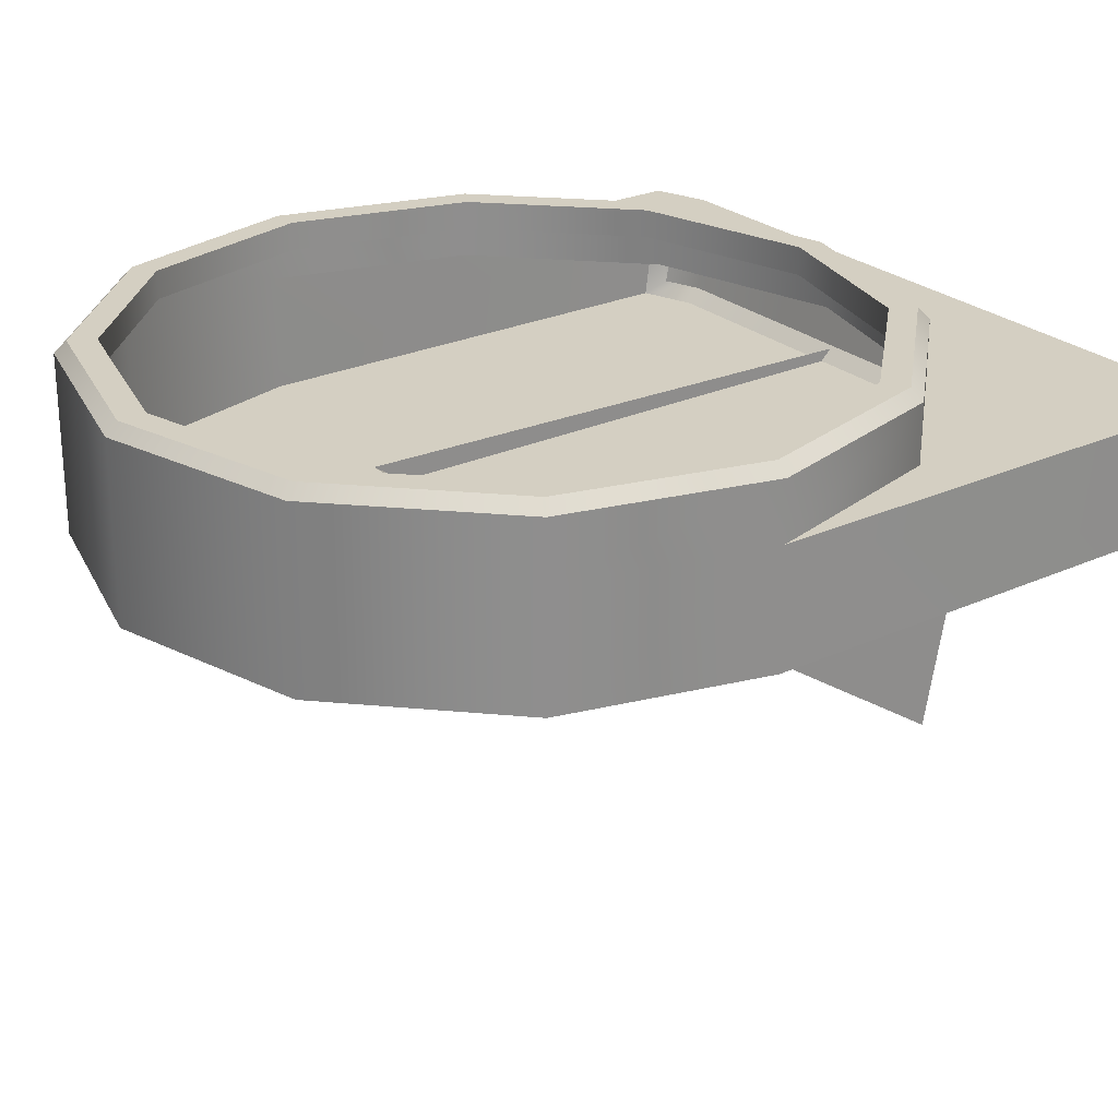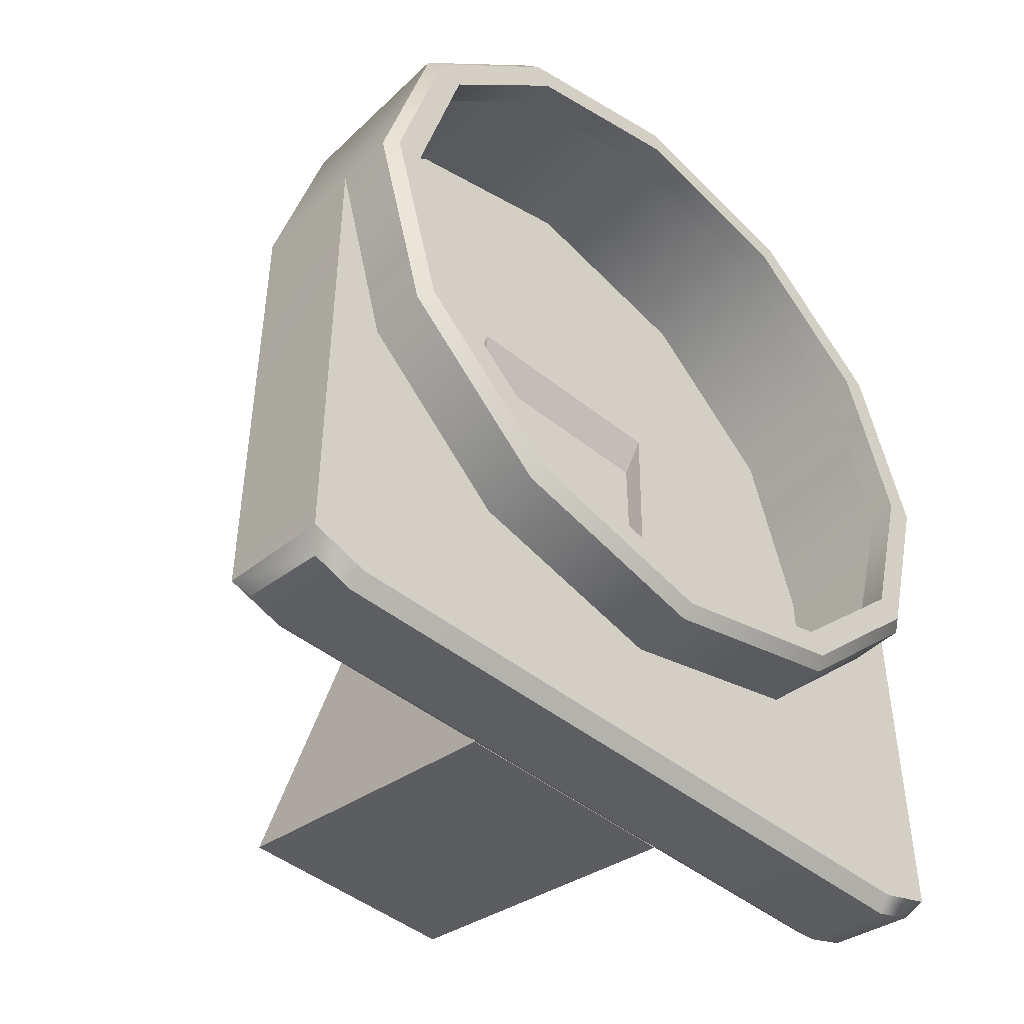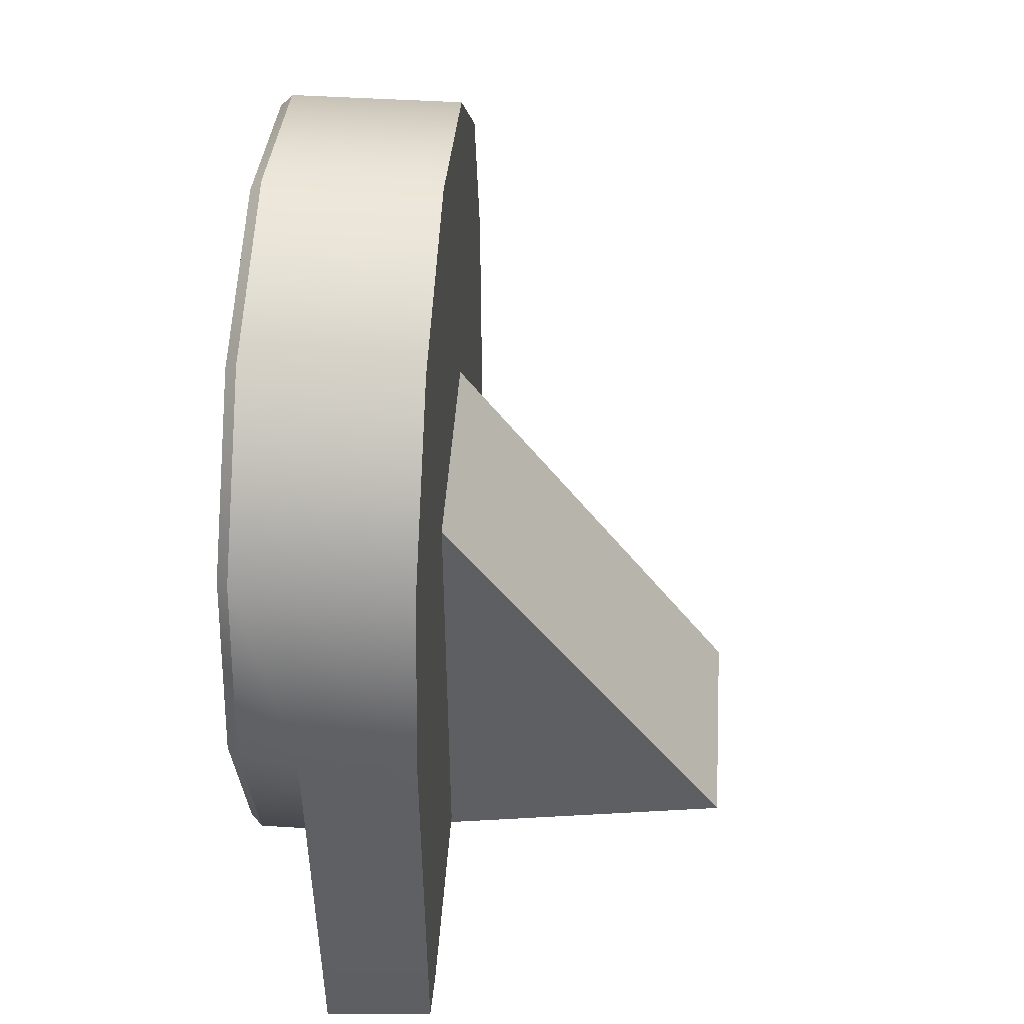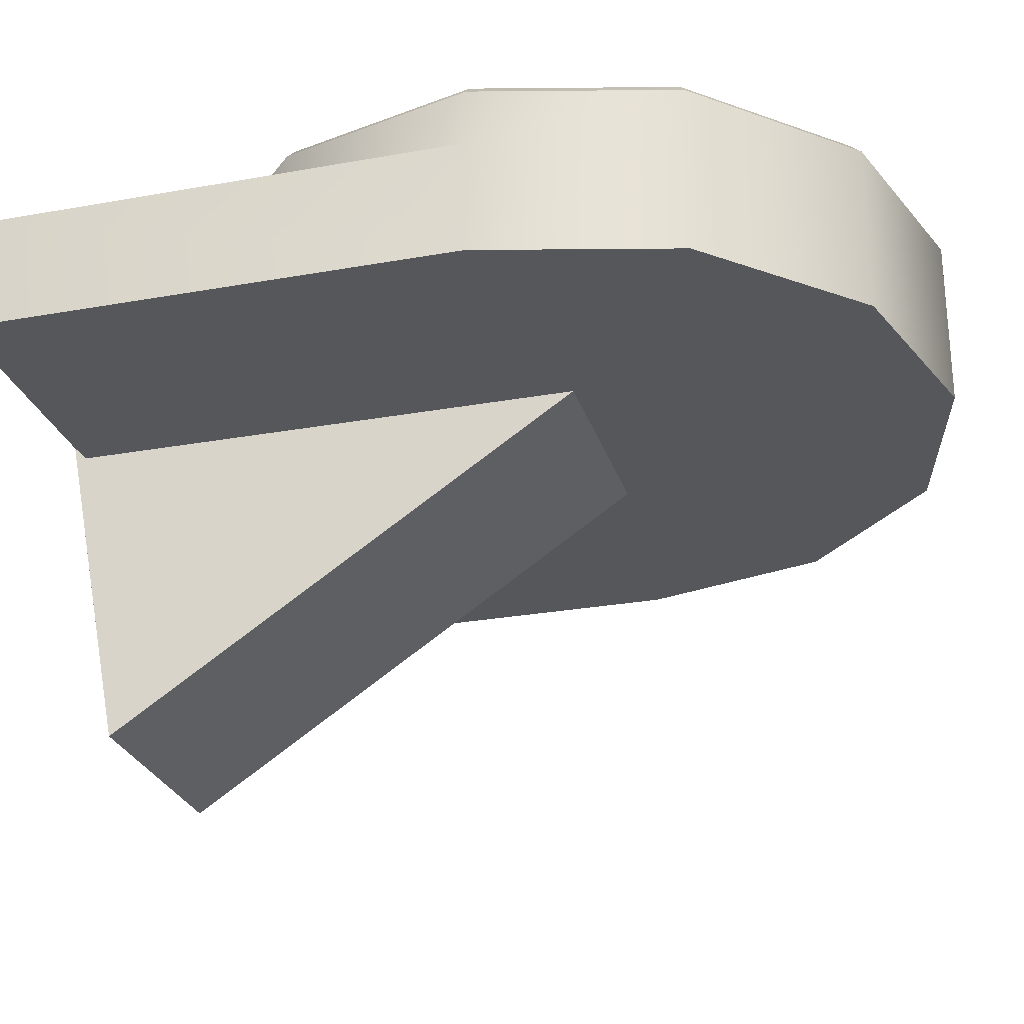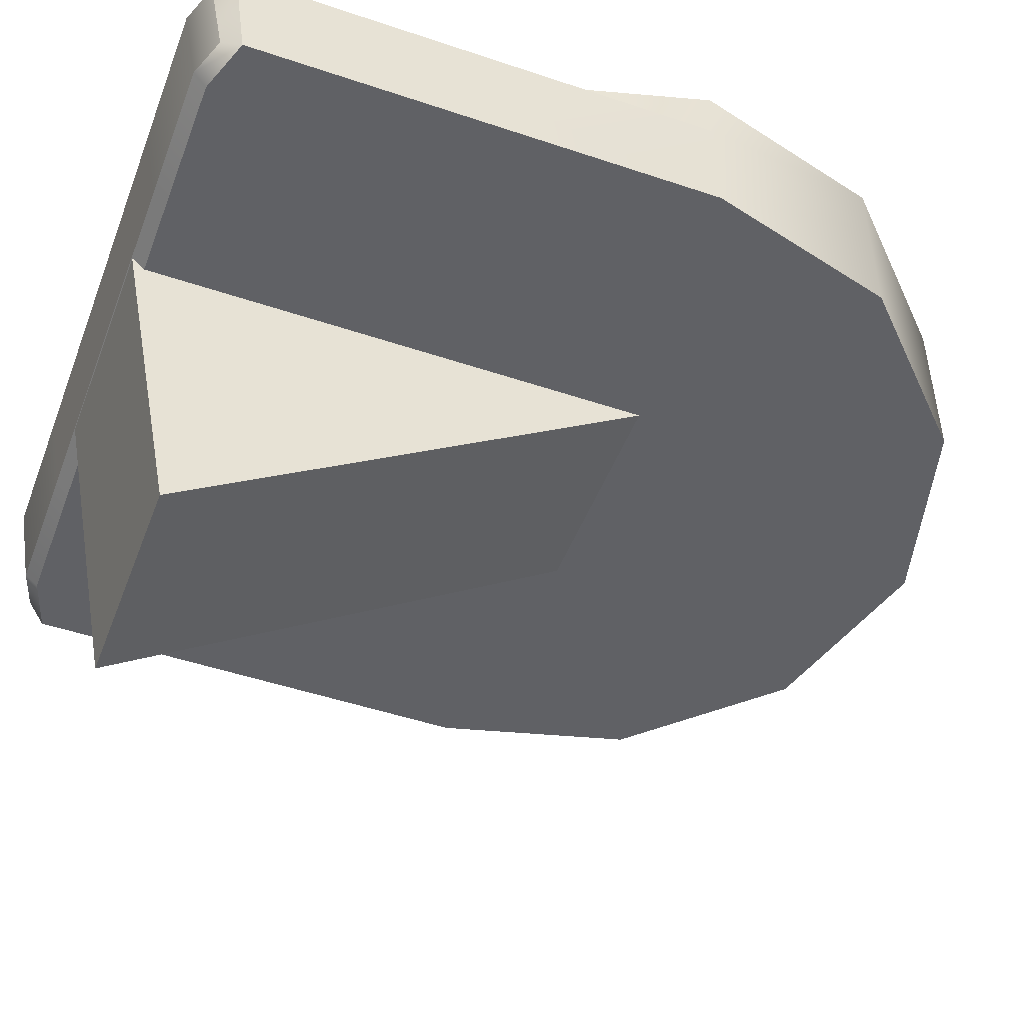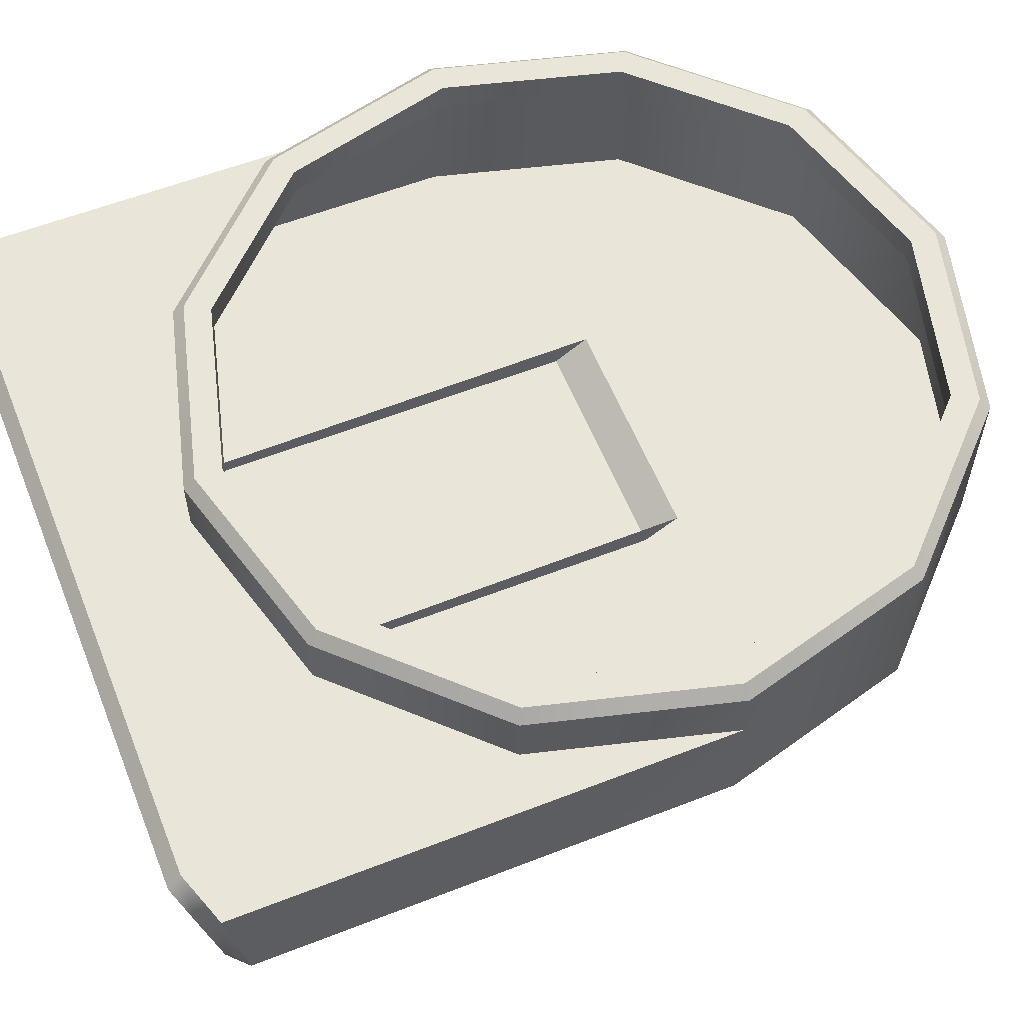
<metadata>
{"format":"obj","ext":"obj","renderer":"f3d","projection":"perspective","resolution":1024,"background":"white","views":[{"elev":25.4,"azim":-126.4,"up":"+Z"},{"elev":-45.9,"azim":-42.6,"up":"+Y"},{"elev":48.7,"azim":93.9,"up":"+Y"},{"elev":-26.6,"azim":105.8,"up":"+Z"},{"elev":-48.5,"azim":69.4,"up":"+Z"},{"elev":58.6,"azim":68.1,"up":"+Z"}]}
</metadata>
<code>
v -4.243 -18.53 -2.973
v 4.243 -18.53 -2.973
v -4.243 2.286 -2.584
v 4.243 2.286 -2.584
v -4.243 -16.19 -14.88
v 4.243 -16.19 -14.88
v 12.38 7.145 -3.384
v 7.145 12.38 -3.384
v 0 14.29 -3.384
v -7.145 12.38 -3.384
v -12.38 7.145 -3.384
v -14.29 0 -3.384
v -12.38 -7.145 -3.384
v -7.145 -12.38 -3.384
v 0 -14.29 -3.384
v 7.145 -12.38 -3.384
v 12.38 -7.145 -3.384
v 14.29 0 -3.384
v 12.01 6.932 3.384
v 6.932 12.01 3.384
v 0 13.86 3.384
v -6.932 12.01 3.384
v -12.01 6.932 3.384
v -13.86 0 3.384
v -12.01 -6.932 3.384
v -6.932 -12.01 3.384
v 0 -13.86 3.384
v 6.932 -12.01 3.384
v 12.01 -6.932 3.384
v 13.86 0 3.384
v 0 0 -3.384
v -12.38 -7.145 0.8536
v -14.29 0 0.8536
v -12.38 7.145 0.8536
v -7.145 12.38 0.8536
v 0 14.29 0.8536
v 7.145 12.38 0.8536
v 12.38 7.145 0.8536
v 14.29 0 0.8536
v 12.38 -7.145 0.8536
v 7.145 -12.38 0.8536
v 0 -14.29 0.8536
v -7.145 -12.38 0.8536
v -14.29 -17.35 -3.384
v -13.81 -18.03 -2.876
v -12.38 -18.55 -2.876
v -12.29 -18.04 -3.384
v -12.29 -18.62 0.8536
v -12.38 -19.12 0.3453
v -13.81 -18.61 0.3453
v -14.29 -17.93 0.8536
v -7.145 -18.55 -2.876
v -7.145 -18.04 -3.384
v -7.145 -18.62 0.8536
v -7.145 -19.12 0.3453
v 0 -18.55 -2.876
v 0 -18.04 -3.384
v 0 -18.62 0.8536
v 0 -19.12 0.3453
v 7.145 -18.55 -2.876
v 7.145 -18.04 -3.384
v 7.145 -18.62 0.8536
v 7.145 -19.12 0.3453
v 12.38 -18.55 -2.876
v 12.29 -18.04 -3.384
v 12.29 -18.62 0.8536
v 12.38 -19.12 0.3453
v 13.81 -18.03 -2.876
v 14.29 -17.35 -3.384
v 13.81 -18.61 0.3453
v 14.29 -17.93 0.8536
v 11.15 6.438 3.384
v 6.438 11.15 3.384
v 0 12.88 3.384
v -6.438 11.15 3.384
v -11.15 6.438 3.384
v -12.88 0 3.384
v -11.15 -6.438 3.384
v -6.438 -11.15 3.384
v 0 -12.88 3.384
v 6.438 -11.15 3.384
v 11.15 -6.438 3.384
v 12.88 0 3.384
v 11.15 6.438 2.366
v 6.438 11.15 2.366
v 0 12.88 2.366
v -6.438 11.15 2.366
v -11.15 6.438 2.366
v -12.88 0 2.366
v -11.15 -6.438 2.366
v -6.438 -11.15 2.366
v 0 -12.88 2.366
v 6.438 -11.15 2.366
v 11.15 -6.438 2.366
v 12.88 0 2.366
v -12.38 7.145 2.958
v -7.145 12.38 2.958
v 0 14.29 2.958
v 7.145 12.38 2.958
v 12.38 7.145 2.958
v 14.29 0 2.958
v 12.38 -7.145 2.958
v 7.145 -12.38 2.958
v 0 -14.29 2.958
v -7.145 -12.38 2.958
v -12.38 -7.145 2.958
v -14.29 0 2.958
f 3 4 6 5
f 5 6 2 1
f 2 6 4
f 5 1 3
f 7 8 37 38
f 8 9 36 37
f 9 10 35 36
f 10 11 34 35
f 11 12 33 34
f 18 7 38 39
f 8 7 31
f 9 8 31
f 10 9 31
f 11 10 31
f 12 11 31
f 13 12 31
f 14 13 31
f 15 14 31
f 16 15 31
f 17 16 31
f 18 17 31
f 7 18 31
f 33 32 106 107
f 34 33 107 96
f 35 34 96 97
f 36 35 97 98
f 37 36 98 99
f 38 37 99 100
f 39 38 100 101
f 40 39 101 102
f 41 40 102 103
f 42 41 103 104
f 43 42 104 105
f 32 43 105 106
f 44 45 50 51
f 45 44 47 46
f 46 47 53 52
f 48 49 55 54
f 49 48 51 50
f 52 53 57 56
f 54 55 59 58
f 56 57 61 60
f 58 59 63 62
f 60 61 65 64
f 62 63 67 66
f 64 65 69 68
f 66 67 70 71
f 68 69 71 70
f 45 46 49 50
f 46 52 55 49
f 52 56 59 55
f 56 60 63 59
f 60 64 67 63
f 64 68 70 67
f 12 13 47 44
f 32 33 51 48
f 33 12 44 51
f 13 14 53 47
f 43 32 48 54
f 14 15 57 53
f 42 43 54 58
f 15 16 61 57
f 41 42 58 62
f 16 17 65 61
f 40 41 62 66
f 17 18 69 65
f 18 39 71 69
f 39 40 66 71
f 19 20 73 72
f 20 21 74 73
f 21 22 75 74
f 22 23 76 75
f 23 24 77 76
f 24 25 78 77
f 25 26 79 78
f 26 27 80 79
f 27 28 81 80
f 28 29 82 81
f 29 30 83 82
f 30 19 72 83
f 72 73 85 84
f 73 74 86 85
f 74 75 87 86
f 75 76 88 87
f 76 77 89 88
f 77 78 90 89
f 78 79 91 90
f 79 80 92 91
f 80 81 93 92
f 81 82 94 93
f 82 83 95 94
f 83 72 84 95
f 97 96 23 22
f 98 97 22 21
f 99 98 21 20
f 100 99 20 19
f 101 100 19 30
f 102 101 30 29
f 103 102 29 28
f 104 103 28 27
f 105 104 27 26
f 106 105 26 25
f 107 106 25 24
f 96 107 24 23

</code>
